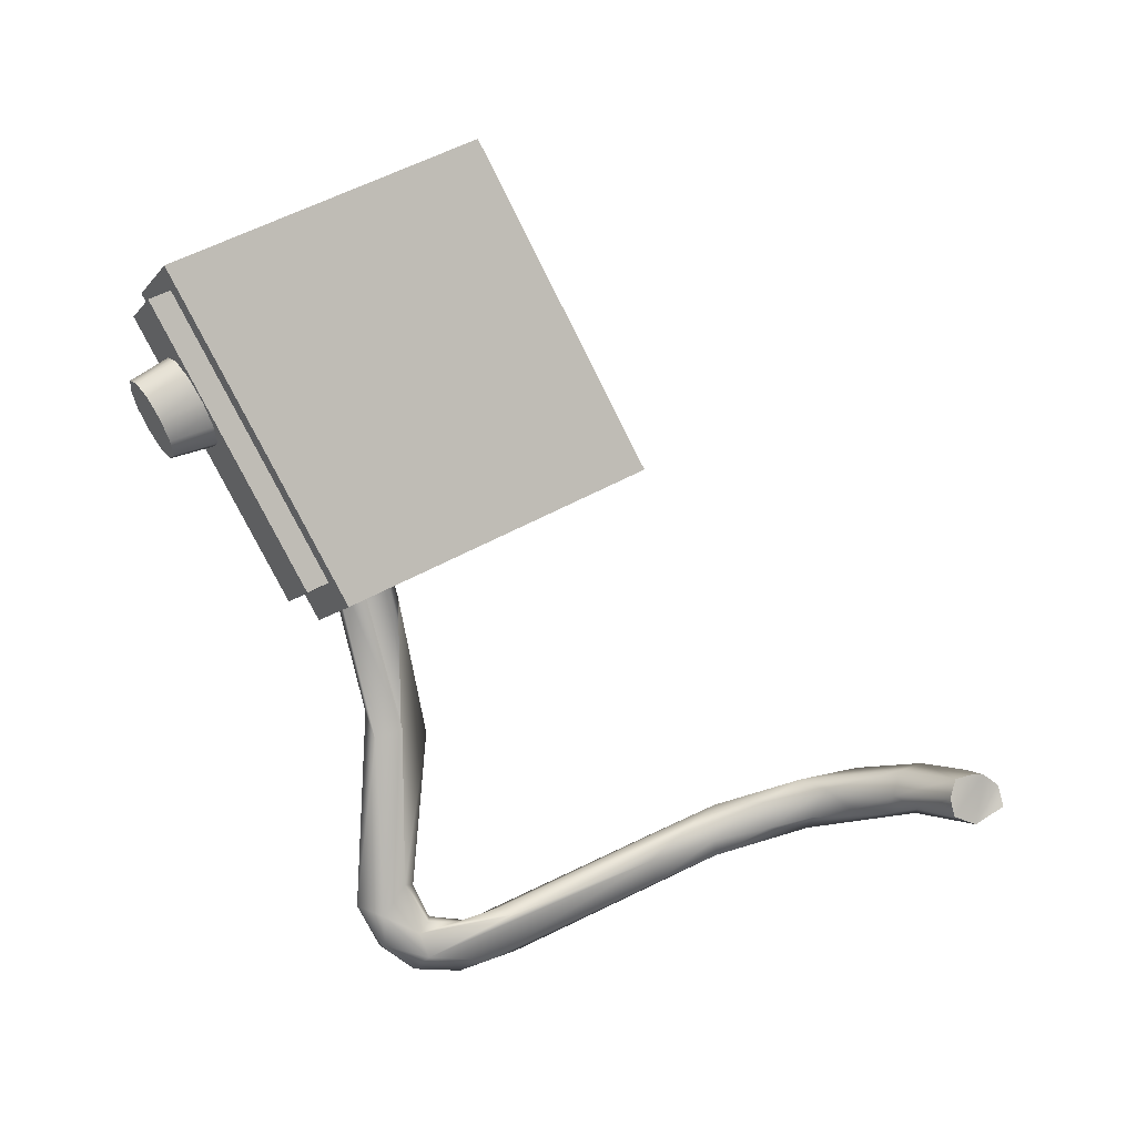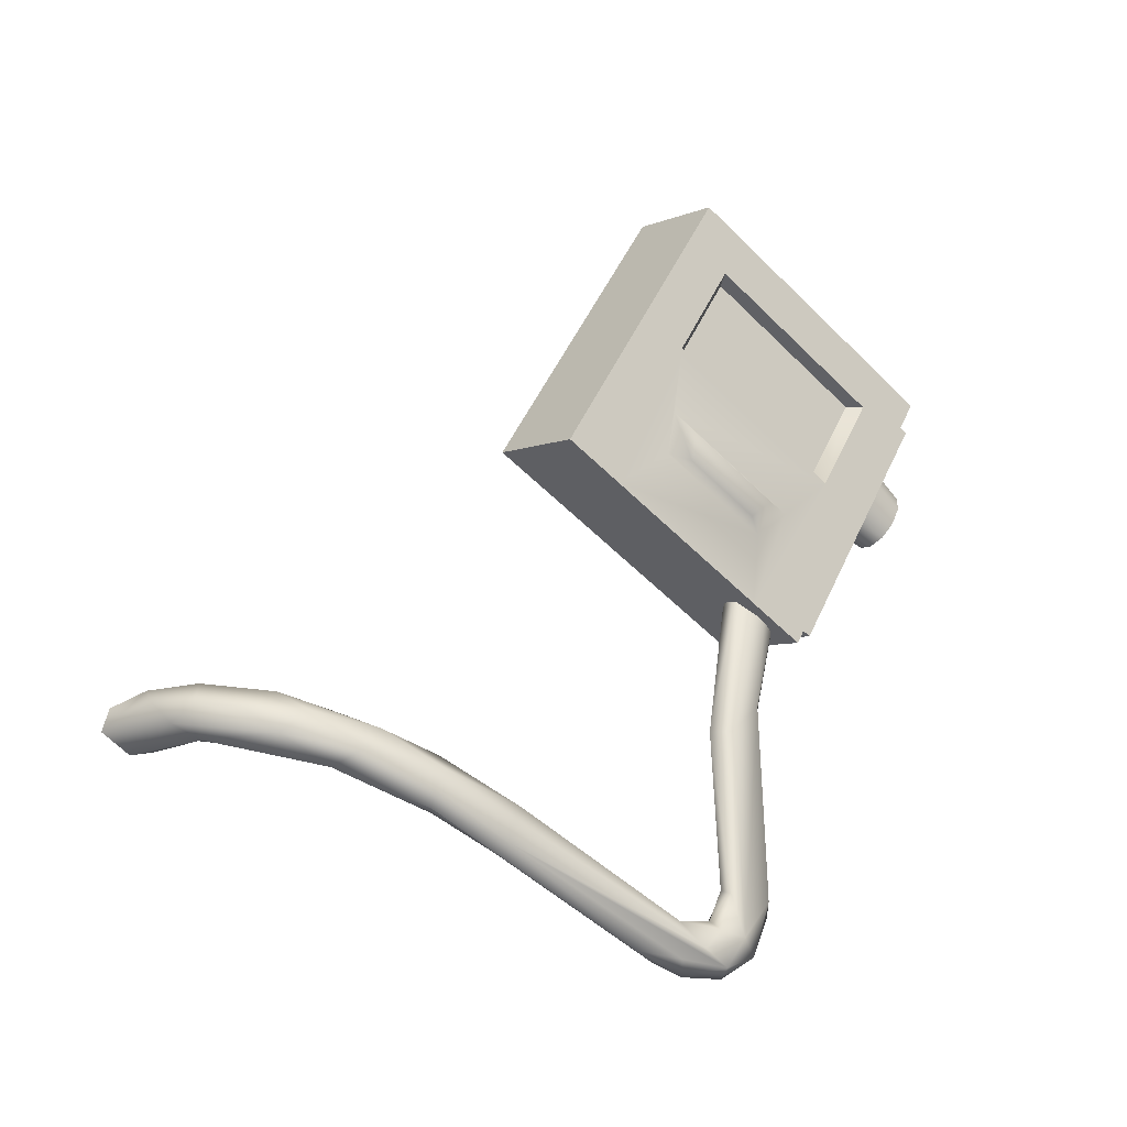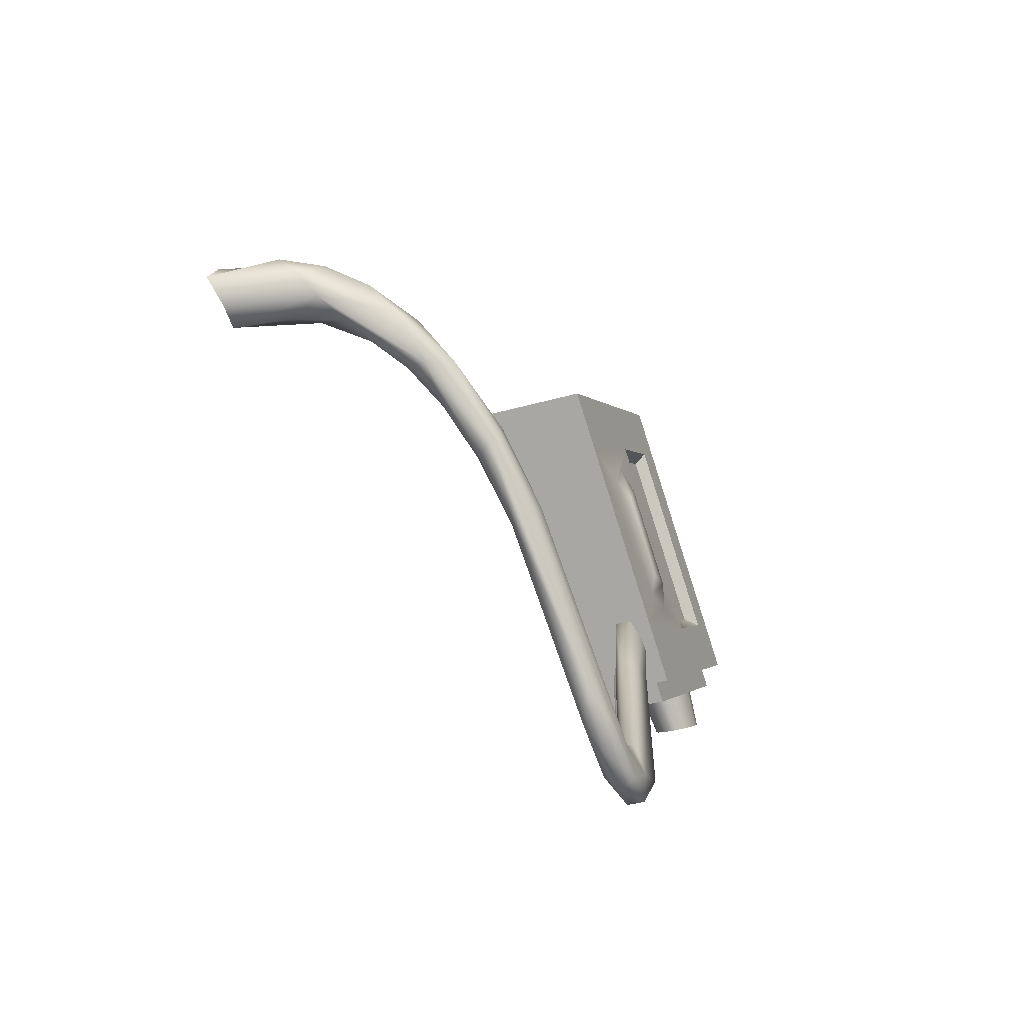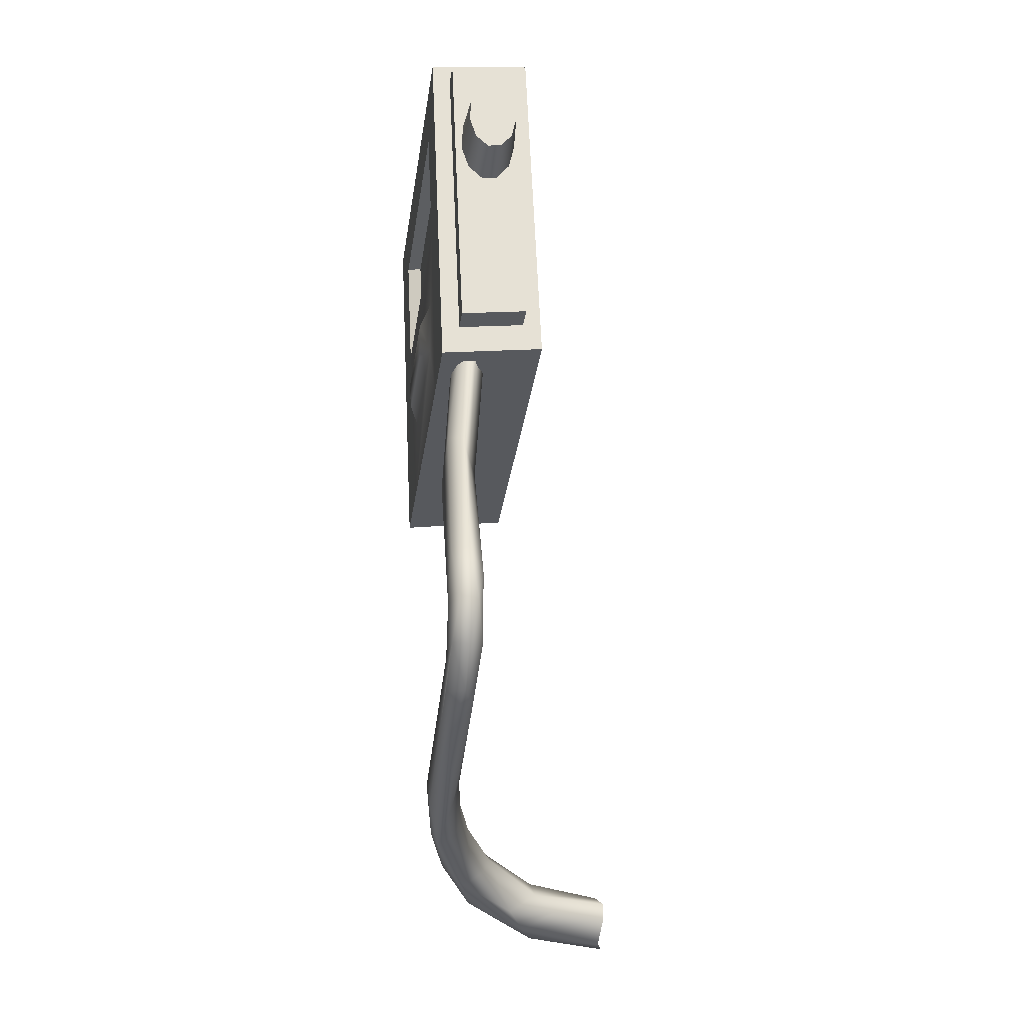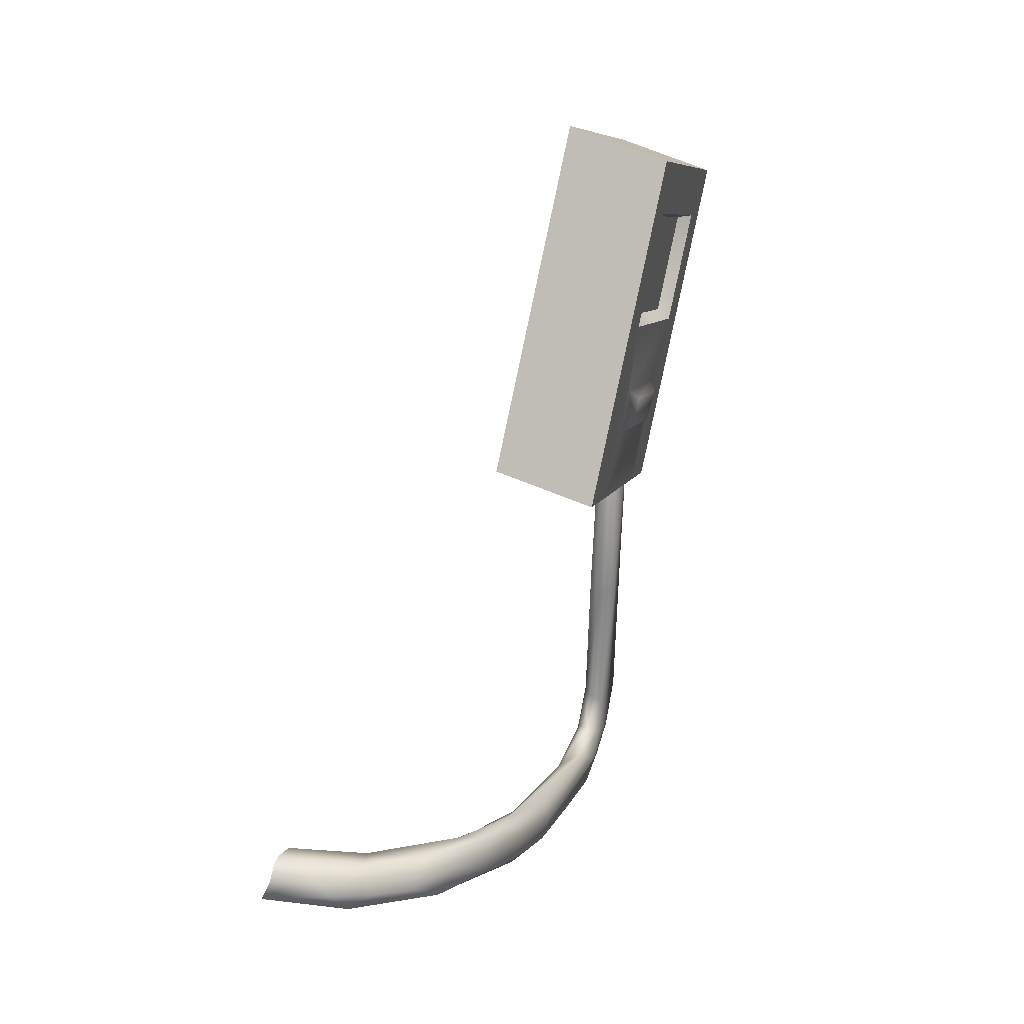
<metadata>
{"format":"obj","ext":"obj","renderer":"f3d","projection":"perspective","resolution":1024,"background":"white","views":[{"elev":8.6,"azim":69.7,"up":"+Y"},{"elev":-26.8,"azim":-129.0,"up":"+Y"},{"elev":-68.1,"azim":-158.4,"up":"+Y"},{"elev":-54.1,"azim":-5.7,"up":"+Y"},{"elev":28.9,"azim":-163.9,"up":"+Y"}]}
</metadata>
<code>
g MeterBoxDevice.001
v -0.04766 0.2618 0.8987
v -0.05927 0.6458 1.048
v -0.0381 0.6554 1.006
v -0.06182 0.2375 0.9518
v -0.02959 -0.1269 0.9471
v -0.03936 -0.06675 0.8987
v -0.07861 0.2949 0.9677
v -0.08695 0.6494 1.052
v -0.06057 -0.1074 0.9956
v -0.108 0.3176 0.9476
v -0.1071 0.6689 1.001
v -0.09322 -0.08767 0.9716
v -0.09193 -0.1726 0.9061
v -0.1124 0.2433 0.8735
v -0.0717 -0.2 0.9456
v -0.03759 -0.1913 0.9447
v -0.02167 -0.2215 0.8539
v -0.04867 -0.2514 0.8782
v -0.07952 -0.2379 0.8677
v -0.09723 0.5567 0.9106
v -0.09049 0.6821 0.9495
v -0.05953 0.6789 0.9427
v -0.06458 0.5316 0.9003
v -0.0832 0.2404 0.837
v -0.08232 -0.08732 0.8813
v -0.02813 -0.1702 0.8715
v -0.04698 -0.2657 0.779
v -0.05836 -0.07471 0.8763
v -0.06165 -0.1462 0.8411
v -0.08166 -0.1653 0.8526
v -0.07441 -0.1669 0.7534
v -0.08648 -0.2124 0.8079
v -0.03876 -0.151 0.8507
v -0.04276 -0.1581 0.7845
v -0.03042 -0.1526 0.6702
v -0.05311 -0.1387 0.6837
v -0.04438 0.03977 0.2033
v -0.02925 -0.009349 0.2822
v -0.02668 -0.06488 0.3565
v -0.02849 -0.2441 0.722
v -0.09258 -0.06739 0.3445
v -0.08099 -0.03212 0.3642
v -0.0842 -0.1064 0.3267
v -0.08148 -0.2443 0.7512
v -0.06596 -0.243 0.6508
v -0.03795 -0.1157 0.3393
v -0.01204 -0.03037 0.2188
v -0.07311 0.004603 0.1933
v -0.07195 -0.03719 0.1788
v -0.05434 -0.07007 0.1801
v -0.03885 0.01045 0.03832
v 0.01212 -0.01453 0.006793
v -0.02279 -0.06484 0.2035
v 0.0112 0.05072 0.1121
v 0.01432 -0.00717 0.1033
v -0.03379 0.06434 0.08258
v 0.01641 0.09523 0.02786
v 0.06923 0.08224 -0.008338
v 0.05164 0.01872 0.0158
v 0.006152 0.07947 -0.04796
v 0.0544 0.1203 -0.08772
v 0.02939 0.03033 -0.09261
v 0.1715 0.1363 -0.1289
v 0.06578 0.07779 -0.1475
v 0.1336 0.0962 -0.2093
v 0.1625 0.1461 -0.185
v 0.09897 0.03964 -0.05283
v 0.1255 0.03207 -0.1121
v 0.1816 0.08519 -0.1102
v 0.1598 0.03767 -0.1752
v 0.181 0.06334 -0.2271
v 0.2114 0.1076 -0.2511
v 0.3276 0.1502 -0.174
v 0.3425 0.1137 -0.1547
v 0.333 0.1586 -0.2137
v 0.2268 0.0657 -0.1426
v 0.3416 0.07444 -0.1656
v 0.3353 0.05173 -0.2201
v 0.3508 0.08881 -0.2746
v 0.2547 0.1477 -0.2405
v 0.3345 0.1559 -0.2354
v 0.3328 0.1306 -0.2711
v 0.333 0.1586 -0.2137
v 0.3425 0.1137 -0.1547
v 0.3276 0.1502 -0.174
v 0.3416 0.07444 -0.1656
v 0.3345 0.1559 -0.2354
v 0.3353 0.05173 -0.2201
v 0.3328 0.1306 -0.2711
v 0.3508 0.08881 -0.2746
v -0.2198 1.289 0.696
v -0.02071 1.448 0.7382
v -0.2297 1.388 0.7455
v -0.01086 1.349 0.6887
v -0.1977 1.068 0.5852
v 0.01122 1.128 0.5779
v -0.1634 0.724 0.413
v 0.04552 0.7835 0.4057
v 0.0113 1.205 1.374
v -0.1568 1.118 1.361
v -0.1977 1.145 1.381
v -0.0221 1.157 1.357
v 0.02116 1.106 1.324
v -0.0136 1.072 1.314
v 0.04323 0.8844 1.214
v 0.005438 0.8806 1.218
v 0.07754 0.5404 1.041
v 0.03502 0.5839 1.07
v -0.1314 0.4808 1.049
v -0.0997 0.5455 1.075
v -0.1379 0.5302 0.9195
v -0.1314 0.4808 1.049
v 0.07754 0.5404 1.041
v 0.07103 0.5898 0.9122
v -0.1569 0.6746 0.5422
v 0.05203 0.7341 0.5349
v -0.1634 0.724 0.413
v 0.04552 0.7835 0.4057
v 0.004795 1.254 1.245
v 0.0113 1.205 1.374
v -0.1977 1.145 1.381
v -0.2042 1.195 1.252
v -0.01421 1.398 0.8673
v -0.2232 1.339 0.8747
v -0.02071 1.448 0.7382
v -0.2297 1.388 0.7455
v -0.01086 1.349 0.6887
v -0.01421 1.398 0.8673
v -0.02071 1.448 0.7382
v -0.00435 1.3 0.8179
v 0.01122 1.128 0.5779
v 0.004795 1.254 1.245
v 0.01773 1.078 0.7071
v 0.04552 0.7835 0.4057
v 0.05203 0.7341 0.5349
v 0.01465 1.155 1.195
v 0.0113 1.205 1.374
v 0.02116 1.106 1.324
v 0.03673 0.9338 1.084
v 0.07103 0.5898 0.9122
v 0.04323 0.8844 1.214
v 0.07754 0.5404 1.041
v -0.1878 1.046 1.332
v -0.2042 1.195 1.252
v -0.1977 1.145 1.381
v -0.1931 1.086 1.227
v -0.1657 0.8249 1.221
v -0.2232 1.339 0.8747
v -0.171 0.8648 1.117
v -0.2145 1.249 0.8007
v -0.2297 1.388 0.7455
v -0.2198 1.289 0.696
v -0.1314 0.4808 1.049
v -0.1925 1.028 0.6899
v -0.1379 0.5302 0.9195
v -0.1977 1.068 0.5852
v -0.1606 0.7547 1.001
v -0.1538 0.6826 0.9245
v -0.1768 0.8779 0.6793
v -0.1668 0.7811 0.6669
v -0.1569 0.6746 0.5422
v -0.1634 0.724 0.413
v -0.171 0.8648 1.117
v -0.1662 1.089 1.201
v -0.1931 1.086 1.227
v -0.1467 0.8923 1.102
v -0.1925 1.028 0.6899
v -0.1662 1.041 0.7149
v -0.1657 0.8249 1.221
v -0.0997 0.5455 1.075
v -0.1314 0.4808 1.049
v -0.1293 0.8423 1.223
v -0.1878 1.046 1.332
v -0.1483 1.033 1.319
v -0.1977 1.145 1.381
v -0.1568 1.118 1.361
v -0.1467 0.8923 1.102
v -0.1662 1.041 0.7149
v -0.1858 1.237 0.8132
v -0.1662 1.089 1.201
v -0.1931 1.086 1.227
v -0.1662 1.089 1.201
v -0.1858 1.237 0.8132
v -0.2145 1.249 0.8007
v -0.2145 1.249 0.8007
v -0.1858 1.237 0.8132
v -0.1662 1.041 0.7149
v -0.1925 1.028 0.6899
v -0.0997 0.5455 1.075
v -0.09748 0.5287 1.119
v 0.03724 0.567 1.114
v 0.03502 0.5839 1.07
v 0.005438 0.8806 1.218
v 0.007659 0.8638 1.262
v -0.01138 1.055 1.358
v -0.0136 1.072 1.314
v -0.0221 1.157 1.357
v -0.01988 1.14 1.401
v -0.1546 1.102 1.405
v -0.1568 1.118 1.361
v -0.1569 0.6746 0.5422
v -0.1668 0.7811 0.6669
v -0.1538 0.6826 0.9245
v -0.1379 0.5302 0.9195
v -0.08196 1.086 1.246
v -0.04087 0.9786 1.423
v -0.06927 0.9829 1.43
v -0.04333 1.08 1.237
v -0.01907 0.9515 1.406
v -0.01369 1.043 1.214
v -0.01081 0.9102 1.385
v -0.002451 0.9871 1.185
v -0.0187 0.8679 1.366
v -0.01318 0.9295 1.159
v -0.04024 0.8379 1.355
v -0.04248 0.8888 1.144
v -0.06859 0.8298 1.356
v -0.08103 0.8778 1.145
v -0.09475 0.8462 1.369
v -0.1166 0.9 1.162
v -0.1104 0.8819 1.389
v -0.1379 0.9485 1.19
v -0.1106 0.9254 1.41
v -0.1382 1.008 1.218
v -0.09527 0.9631 1.425
v -0.1173 1.059 1.239
v -0.06927 0.9829 1.43
v -0.08196 1.086 1.246
v -0.01907 0.9515 1.406
v -0.01081 0.9102 1.385
v -0.0187 0.8679 1.366
v -0.04024 0.8379 1.355
v -0.04087 0.9786 1.423
v -0.06859 0.8298 1.356
v -0.06927 0.9829 1.43
v -0.09475 0.8462 1.369
v -0.09527 0.9631 1.425
v -0.1104 0.8819 1.389
v -0.1106 0.9254 1.41
v -0.01318 0.9295 1.159
v -0.002451 0.9871 1.185
v -0.01369 1.043 1.214
v -0.04248 0.8888 1.144
v -0.04333 1.08 1.237
v -0.08103 0.8778 1.145
v -0.08196 1.086 1.246
v -0.1166 0.9 1.162
v -0.1173 1.059 1.239
v -0.1379 0.9485 1.19
v -0.1382 1.008 1.218
v -0.1293 0.8423 1.223
v -0.09748 0.5287 1.119
v -0.0997 0.5455 1.075
v -0.1271 0.8254 1.267
v -0.1483 1.033 1.319
v -0.1461 1.016 1.363
v -0.1568 1.118 1.361
v -0.1546 1.102 1.405
v -0.01988 1.14 1.401
v -0.0221 1.157 1.357
v -0.01138 1.055 1.358
v -0.1546 1.102 1.405
v -0.01988 1.14 1.401
v -0.1461 1.016 1.363
v 0.007659 0.8638 1.262
v -0.1271 0.8254 1.267
v 0.03724 0.567 1.114
v -0.09748 0.5287 1.119
v 0.03502 0.5839 1.07
v 0.03724 0.567 1.114
v -0.1837 0.7737 0.7174
v -0.1904 0.8386 0.7257
v -0.175 0.7077 0.89
v -0.1795 0.7561 0.9414
v -0.1837 0.7737 0.7174
v -0.175 0.7077 0.89
g MeterBoxDevice.001_0
f 3 2 1
f 2 4 1
f 1 4 5
f 5 6 1
f 2 7 4
f 8 7 2
f 4 9 5
f 4 7 9
f 10 7 8
f 8 11 10
f 12 9 7
f 10 12 7
f 12 10 13
f 11 14 10
f 10 14 13
f 12 15 9
f 13 15 12
f 5 9 16
f 9 15 16
f 5 16 17
f 15 18 16
f 16 18 17
f 19 18 15
f 13 19 15
f 14 11 20
f 11 21 20
f 20 21 22
f 23 20 22
f 20 23 24
f 24 14 20
f 23 6 24
f 24 25 14
f 25 13 14
f 17 26 5
f 5 26 6
f 27 18 19
f 17 18 27
f 28 25 24
f 6 28 24
f 28 29 25
f 29 28 6
f 25 30 13
f 29 30 25
f 30 29 31
f 30 32 13
f 32 19 13
f 30 31 32
f 33 29 6
f 6 26 33
f 33 34 29
f 26 34 33
f 29 34 31
f 26 35 34
f 35 26 17
f 34 36 31
f 35 36 34
f 31 36 37
f 35 38 36
f 38 37 36
f 17 39 35
f 39 38 35
f 17 40 39
f 40 17 27
f 32 31 41
f 42 31 37
f 31 42 41
f 32 41 43
f 19 32 43
f 44 27 19
f 43 44 19
f 27 44 45
f 45 40 27
f 45 44 43
f 40 46 39
f 46 40 45
f 47 38 39
f 47 39 46
f 42 48 41
f 37 48 42
f 49 43 41
f 48 49 41
f 45 43 50
f 46 45 50
f 43 49 50
f 48 51 49
f 50 49 51
f 52 50 51
f 50 53 46
f 53 47 46
f 53 50 52
f 54 38 47
f 37 38 54
f 47 53 55
f 53 52 55
f 55 54 47
f 37 56 48
f 56 51 48
f 57 37 54
f 57 56 37
f 58 54 55
f 54 58 57
f 55 52 59
f 59 58 55
f 56 60 51
f 61 56 57
f 61 60 56
f 60 62 51
f 62 52 51
f 57 58 63
f 61 57 63
f 61 64 60
f 60 64 62
f 65 64 61
f 62 64 65
f 66 61 63
f 66 65 61
f 59 67 58
f 59 52 68
f 67 59 68
f 58 67 69
f 58 69 63
f 68 69 67
f 52 62 70
f 70 68 52
f 71 62 65
f 62 71 70
f 72 65 66
f 65 72 71
f 73 63 69
f 66 63 73
f 74 73 69
f 73 75 66
f 68 76 69
f 74 69 76
f 70 76 68
f 77 74 76
f 77 76 70
f 78 77 70
f 70 71 78
f 71 79 78
f 72 79 71
f 80 72 66
f 80 66 75
f 80 79 72
f 81 80 75
f 79 80 82
f 80 81 82
f 85 84 83
f 84 86 83
f 87 83 86
f 88 87 86
f 87 88 89
f 90 89 88
g MeterBoxDevice.001_1
f 93 92 91
f 92 94 91
f 91 94 95
f 94 96 95
f 95 96 97
f 96 98 97
f 101 100 99
f 100 102 99
f 99 102 103
f 102 104 103
f 103 104 105
f 104 106 105
f 105 106 107
f 106 108 107
f 107 108 109
f 108 110 109
f 113 112 111
f 114 113 111
f 114 111 115
f 116 114 115
f 116 115 117
f 118 116 117
f 121 120 119
f 122 121 119
f 122 119 123
f 124 122 123
f 124 123 125
f 126 124 125
f 129 128 127
f 128 130 127
f 127 130 131
f 128 132 130
f 130 133 131
f 131 133 134
f 133 135 134
f 132 136 130
f 130 136 133
f 132 137 136
f 137 138 136
f 133 139 135
f 136 139 133
f 136 138 139
f 139 140 135
f 138 141 139
f 139 141 140
f 141 142 140
f 145 144 143
f 144 146 143
f 143 146 147
f 144 148 146
f 146 149 147
f 148 150 146
f 148 151 150
f 151 152 150
f 147 149 153
f 150 152 154
f 149 155 153
f 152 156 154
f 149 157 155
f 157 158 155
f 159 157 149
f 154 159 149
f 160 159 154
f 161 160 154
f 154 156 161
f 156 162 161
f 165 164 163
f 164 166 163
f 163 166 167
f 166 168 167
f 171 170 169
f 170 172 169
f 169 172 173
f 172 174 173
f 173 174 175
f 174 176 175
f 179 178 177
f 180 179 177
f 183 182 181
f 184 183 181
f 187 186 185
f 188 187 185
f 191 190 189
f 192 191 189
f 195 194 193
f 196 195 193
f 199 198 197
f 200 199 197
f 203 202 201
f 204 203 201
g MeterBoxDevice.001_2
f 207 206 205
f 206 208 205
f 206 209 208
f 209 210 208
f 209 211 210
f 211 212 210
f 211 213 212
f 213 214 212
f 213 215 214
f 215 216 214
f 215 217 216
f 217 218 216
f 217 219 218
f 219 220 218
f 219 221 220
f 221 222 220
f 221 223 222
f 223 224 222
f 223 225 224
f 225 226 224
f 225 227 226
f 227 228 226
f 231 230 229
f 229 232 231
f 229 233 232
f 233 234 232
f 233 235 234
f 235 236 234
f 235 237 236
f 237 238 236
f 237 239 238
f 242 241 240
f 240 243 242
f 243 244 242
f 243 245 244
f 245 246 244
f 245 247 246
f 247 248 246
f 247 249 248
f 249 250 248
g MeterBoxDevice.001_3
f 253 252 251
f 252 254 251
f 251 254 255
f 254 256 255
f 255 256 257
f 256 258 257
f 259 195 196
f 260 259 196
f 263 262 261
f 262 264 261
f 261 264 265
f 264 266 265
f 265 266 267
f 266 268 267
f 194 270 269
f 193 194 269
g MeterBoxDevice.001_4
f 160 271 159
f 271 272 159
f 159 272 157
f 272 271 273
f 272 274 157
f 274 272 273
f 157 274 158
f 274 273 158
f 276 275 202
f 203 276 202

</code>
